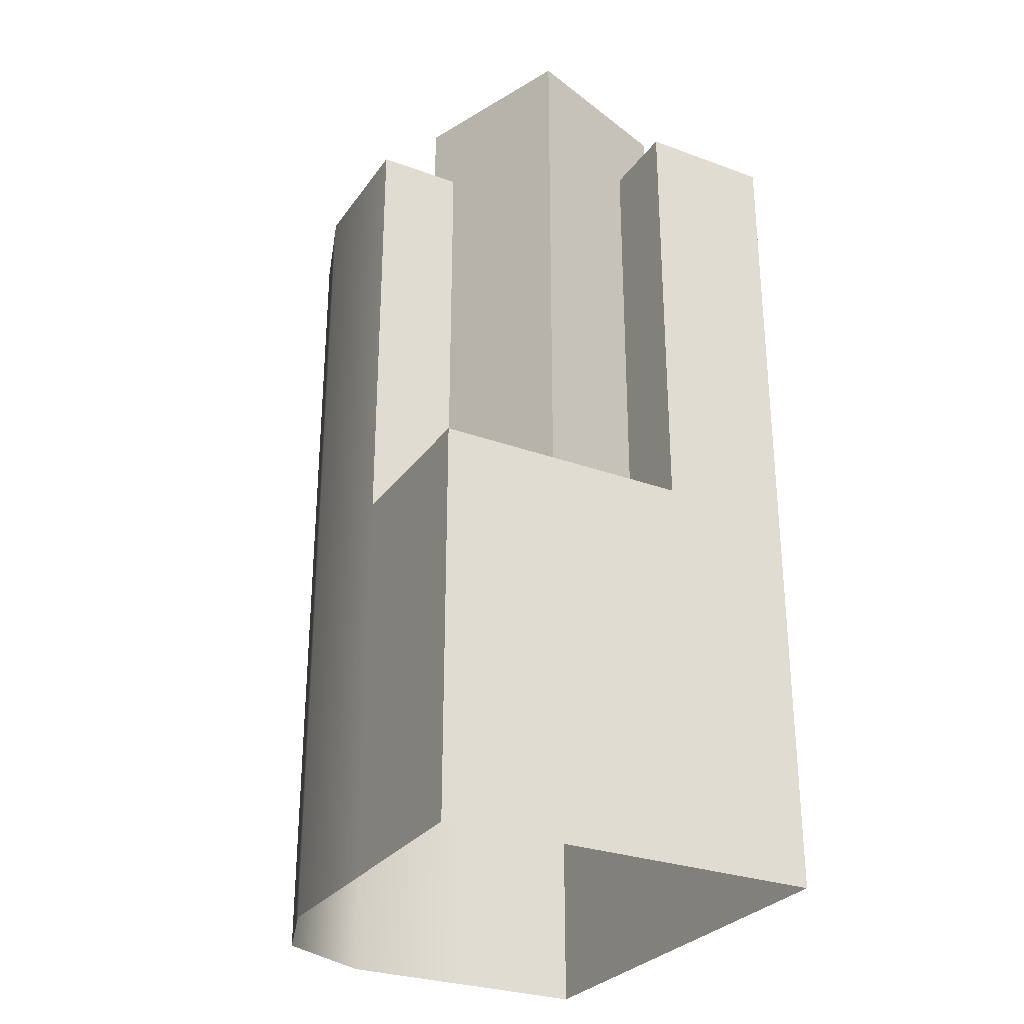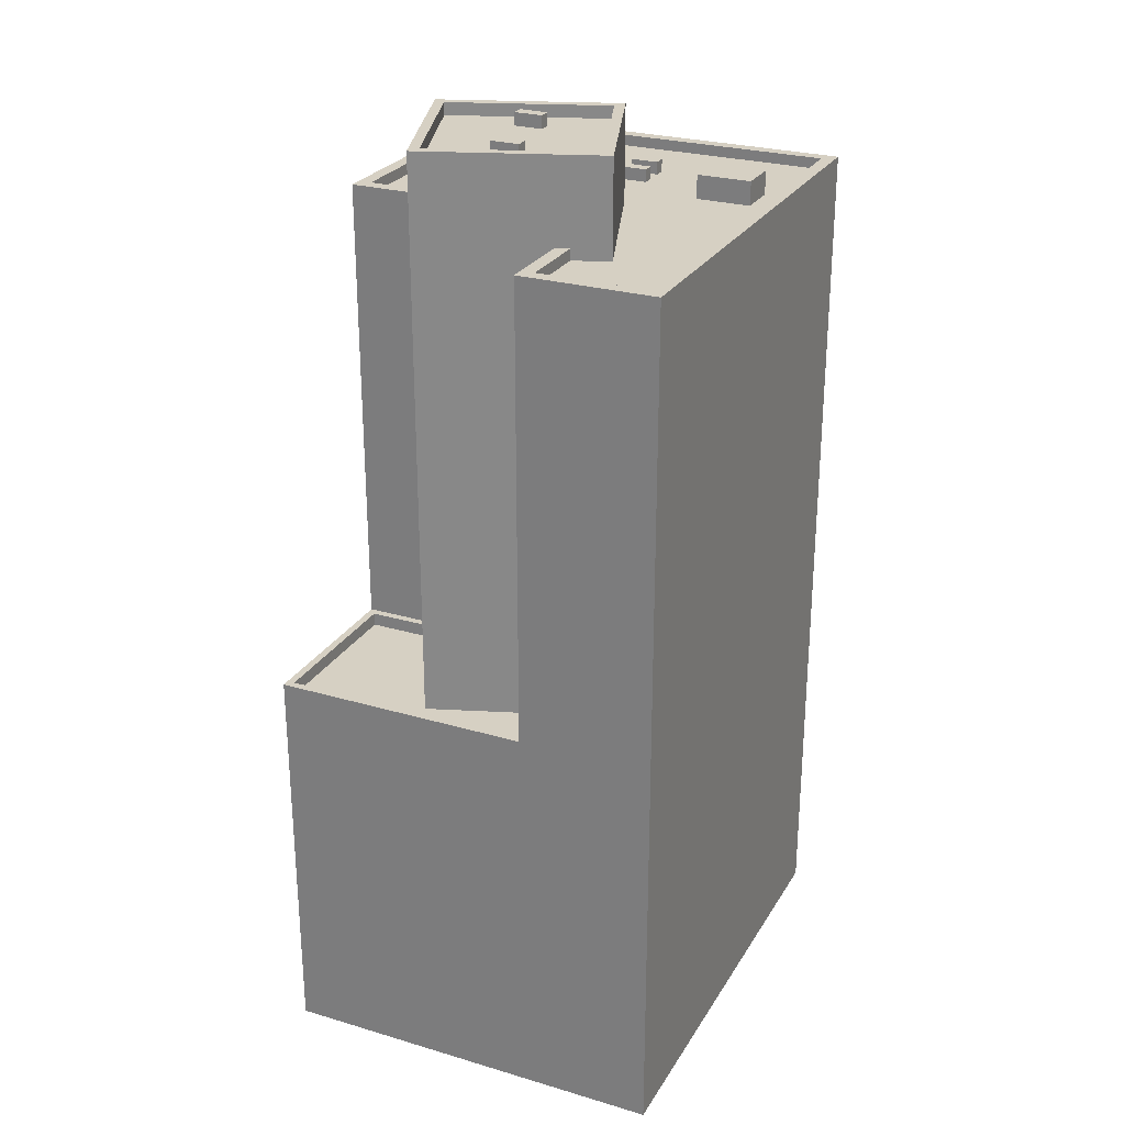
<metadata>
{"format":"obj","ext":"obj","renderer":"f3d","projection":"perspective","resolution":1024,"background":"white","views":[{"elev":-28.9,"azim":61.5,"up":"+Y"},{"elev":26.5,"azim":114.8,"up":"+Y"}]}
</metadata>
<code>
v -5.22 51.8 11.14
v -13.3 51.8 3.888
v -5.356 51.8 4.082
v -10.54 51.8 9.282
v 2.592 51.8 11.14
v 2.592 51.8 4.082
v -5.356 51.8 -3.778
v -13.3 51.8 -3.778
v 2.592 51.8 -4.579
v -5.356 51.8 -11.14
v -13.3 51.8 -11.14
v 3.394 51.8 -11.14
v 13.3 51.8 -4.579
v 13.3 51.8 -11.14
v 14.11 51.8 -3.778
v 14.11 52.47 -11.94
v 14.11 51.8 -11.94
v 14.11 52.47 -3.778
v -5.356 51.8 11.94
v -11.11 24.48 9.933
v -11.11 51.8 9.933
v -5.356 24.48 11.94
v 3.394 51.8 11.94
v 3.394 24.48 11.94
v 3.394 51.8 4.082
v 3.394 24.48 11.94
v 3.394 51.8 11.94
v 3.394 24.48 4.082
v 3.394 51.8 -3.778
v 3.394 24.48 -3.778
v -5.356 51.8 -11.94
v 3.394 24.48 -11.94
v 3.394 51.8 -11.94
v -5.356 24.48 -11.94
v -14.11 51.8 -11.94
v -14.11 24.48 -11.94
v 14.11 24.48 -11.94
v 14.11 51.8 -11.94
v -14.11 51.8 4.082
v -14.11 24.48 -3.778
v -14.11 51.8 -3.778
v -14.11 24.48 4.082
v -11.11 51.8 9.933
v -11.11 24.48 9.933
v -14.11 24.48 -11.94
v -14.11 51.8 -11.94
v 14.11 24.48 -3.778
v 14.11 24.48 -11.94
v 14.11 23.98 -3.778
v 14.11 22.63 -3.778
v 14.11 22.63 4.082
v 14.11 23.98 4.082
v 14.11 4.493 -11.94
v 14.11 4.493 -3.778
v 14.11 4.493 4.082
v 3.394 51.8 -3.778
v 14.11 52.47 -3.778
v 14.11 51.8 -3.778
v 3.394 52.47 -3.778
v 3.855 23.69 -3.317
v 13.65 23.69 4.082
v 3.855 23.69 4.082
v 13.65 23.69 -3.317
v 13.65 23.69 11.48
v 3.855 23.69 11.48
v 3.394 23.98 11.94
v 14.11 24.48 11.94
v 14.11 23.98 11.94
v 3.394 24.48 11.94
v -11.11 52.47 9.933
v -5.22 52.47 11.14
v -5.356 52.47 11.94
v -10.54 52.47 9.282
v 2.592 52.47 11.14
v 3.394 52.47 11.94
v 2.592 52.47 4.082
v 3.394 52.47 4.082
v 2.592 52.47 -4.579
v 3.394 52.47 -3.778
v 13.3 52.47 -4.579
v 14.11 52.47 -3.778
v 13.3 52.47 -11.14
v 14.11 52.47 -11.94
v 3.394 52.47 -11.14
v 3.394 52.47 -11.94
v -5.356 52.47 -11.14
v -5.356 52.47 -11.94
v -13.3 52.47 -11.14
v -14.11 52.47 -11.94
v -13.3 52.47 -3.778
v -14.11 52.47 -3.778
v -13.3 52.47 3.888
v -14.11 52.47 4.082
v -10.54 52.47 9.282
v -5.22 51.8 11.14
v -5.22 52.47 11.14
v -10.54 51.8 9.282
v -5.22 52.47 11.14
v 2.592 51.8 11.14
v 2.592 52.47 11.14
v -5.22 51.8 11.14
v 2.592 52.47 11.14
v 2.592 51.8 4.082
v 2.592 52.47 4.082
v 2.592 51.8 11.14
v 2.592 51.8 -4.579
v 2.592 52.47 -4.579
v 2.592 52.47 -4.579
v 13.3 51.8 -4.579
v 13.3 52.47 -4.579
v 2.592 51.8 -4.579
v 13.3 52.47 -4.579
v 13.3 51.8 -11.14
v 13.3 52.47 -11.14
v 13.3 51.8 -4.579
v 13.3 52.47 -11.14
v 3.394 51.8 -11.14
v 3.394 52.47 -11.14
v 13.3 51.8 -11.14
v -5.356 51.8 -11.14
v -5.356 52.47 -11.14
v -13.3 51.8 -11.14
v -13.3 52.47 -11.14
v -13.3 52.47 -11.14
v -13.3 51.8 -3.778
v -13.3 52.47 -3.778
v -13.3 51.8 -11.14
v -13.3 51.8 3.888
v -13.3 52.47 3.888
v -13.3 52.47 3.888
v -10.54 51.8 9.282
v -10.54 52.47 9.282
v -13.3 51.8 3.888
v 3.394 24.48 4.082
v 3.855 24.48 11.48
v 3.394 24.48 11.94
v 3.855 24.48 4.082
v 13.65 24.48 11.48
v 14.11 24.48 11.94
v 13.65 24.48 4.082
v 14.11 24.48 4.082
v 13.65 24.48 -3.317
v 14.11 24.48 -3.778
v 3.855 24.48 -3.317
v 3.394 24.48 -3.778
v 3.855 24.48 4.082
v 3.855 23.69 11.48
v 3.855 24.48 11.48
v 3.855 23.69 4.082
v 3.855 24.48 -3.317
v 3.855 23.69 -3.317
v 3.855 24.48 11.48
v 13.65 23.69 11.48
v 13.65 24.48 11.48
v 3.855 23.69 11.48
v 13.65 24.48 11.48
v 13.65 23.69 4.082
v 13.65 24.48 4.082
v 13.65 23.69 11.48
v 13.65 23.69 -3.317
v 13.65 24.48 -3.317
v 13.65 24.48 -3.317
v 3.855 23.69 -3.317
v 3.855 24.48 -3.317
v 13.65 23.69 -3.317
v 1.996 56.81 6.491
v 7.791 56.81 -5.936
v 11.11 56.81 3.175
v -1.32 56.81 -2.62
v 11.88 22.57 3.536
v 1.635 56.83 7.265
v 11.88 56.83 3.536
v 1.635 22.57 7.265
v 8.152 22.57 -6.71
v 11.88 56.83 3.536
v 8.152 56.83 -6.71
v 11.88 22.57 3.536
v -2.094 22.57 -2.981
v 8.152 56.83 -6.71
v -2.094 56.83 -2.981
v 8.152 22.57 -6.71
v 1.635 22.57 7.265
v -2.094 56.83 -2.981
v 1.635 56.83 7.265
v -2.094 22.57 -2.981
v 1.635 57.56 7.265
v 11.11 57.56 3.175
v 11.88 57.56 3.536
v 1.996 57.56 6.491
v 7.791 57.56 -5.936
v 8.152 57.56 -6.71
v -1.32 57.56 -2.62
v -2.094 57.56 -2.981
v 1.996 57.56 6.491
v 11.11 56.81 3.175
v 11.11 57.56 3.175
v 1.996 56.81 6.491
v 11.11 57.56 3.175
v 7.791 56.81 -5.936
v 7.791 57.56 -5.936
v 11.11 56.81 3.175
v 7.791 57.56 -5.936
v -1.32 56.81 -2.62
v -1.32 57.56 -2.62
v 7.791 56.81 -5.936
v -1.32 57.56 -2.62
v 1.996 56.81 6.491
v 1.996 57.56 6.491
v -1.32 56.81 -2.62
v 14.11 24.48 -3.778
v 14.11 51.8 -11.94
v 14.11 24.48 -11.94
v 14.11 51.8 -3.778
v -5.356 52.47 11.94
v -11.11 51.8 9.933
v -11.11 52.47 9.933
v -5.356 51.8 11.94
v 3.394 52.47 11.94
v 3.394 51.8 11.94
v 3.394 52.47 4.082
v 3.394 51.8 11.94
v 3.394 52.47 11.94
v 3.394 51.8 4.082
v 3.394 52.47 -3.778
v 3.394 51.8 -3.778
v -5.356 52.47 -11.94
v 3.394 51.8 -11.94
v 3.394 52.47 -11.94
v -5.356 51.8 -11.94
v -14.11 52.47 -11.94
v -14.11 51.8 -11.94
v 14.11 51.8 -11.94
v 14.11 52.47 -11.94
v -14.11 52.47 4.082
v -14.11 51.8 -3.778
v -14.11 52.47 -3.778
v -14.11 51.8 4.082
v -11.11 52.47 9.933
v -11.11 51.8 9.933
v -14.11 51.8 -11.94
v -14.11 52.47 -11.94
v 3.394 24.48 -3.778
v 14.11 51.8 -3.778
v 14.11 24.48 -3.778
v 3.394 51.8 -3.778
v 11.88 57.56 3.536
v 1.635 56.83 7.265
v 1.635 57.56 7.265
v 11.88 56.83 3.536
v 8.152 57.56 -6.71
v 11.88 56.83 3.536
v 11.88 57.56 3.536
v 8.152 56.83 -6.71
v -2.094 57.56 -2.981
v 8.152 56.83 -6.71
v 8.152 57.56 -6.71
v -2.094 56.83 -2.981
v 1.635 57.56 7.265
v -2.094 56.83 -2.981
v -2.094 57.56 -2.981
v 1.635 56.83 7.265
v 14.11 24.48 4.082
v 14.11 23.98 11.94
v 14.11 24.48 11.94
v 14.11 23.98 4.082
v 14.11 24.48 -3.778
v 14.11 23.98 -3.778
v 3.394 23.98 11.94
v -5.356 24.48 11.94
v 3.394 24.48 11.94
v 3.394 22.63 11.94
v -5.356 4.493 11.94
v 3.394 4.493 11.94
v 3.394 22.63 11.94
v 14.11 23.98 11.94
v 14.11 22.63 11.94
v 3.394 23.98 11.94
v 14.11 23.98 4.082
v 14.11 22.63 11.94
v 14.11 23.98 11.94
v 14.11 22.63 4.082
v 14.11 4.493 11.94
v 14.11 4.493 4.082
v 3.394 4.493 11.94
v 14.11 22.63 11.94
v 14.11 4.493 11.94
v 3.394 22.63 11.94
v -14.11 24.48 4.082
v -14.11 23.62 -3.778
v -14.11 24.48 -3.778
v -14.11 23.62 4.082
v -14.11 23.62 -11.94
v -14.11 24.48 -11.94
v -14.11 23.62 -11.94
v -5.356 24.48 -11.94
v -14.11 24.48 -11.94
v -5.356 4.493 -11.94
v -14.11 4.493 -11.94
v -11.11 24.48 9.933
v -14.11 23.62 4.082
v -14.11 24.48 4.082
v -11.11 4.493 9.933
v -14.11 4.493 4.082
v -5.356 24.48 11.94
v -11.11 4.493 9.933
v -11.11 24.48 9.933
v -5.356 4.493 11.94
v -5.356 24.48 -11.94
v 3.394 4.493 -11.94
v 3.394 24.48 -11.94
v -5.356 4.493 -11.94
v -14.11 23.62 4.082
v -14.11 4.493 -3.778
v -14.11 23.62 -3.778
v -14.11 4.493 4.082
v -14.11 4.493 -11.94
v -14.11 23.62 -11.94
v 3.394 24.48 -11.94
v 14.11 4.493 -11.94
v 14.11 24.48 -11.94
v 3.394 4.493 -11.94
v -5.356 -7.312e-16 11.94
v -11.11 4.493 9.933
v -5.356 4.493 11.94
v -11.11 -6.082e-16 9.933
v 14.11 -2.499e-16 4.082
v 14.11 4.493 11.94
v 14.11 4.493 4.082
v 14.11 -7.312e-16 11.94
v -5.356 7.312e-16 -11.94
v 3.394 4.493 -11.94
v -5.356 4.493 -11.94
v 3.394 7.312e-16 -11.94
v -14.11 -2.499e-16 4.082
v -14.11 4.493 -3.778
v -14.11 4.493 4.082
v -14.11 2.313e-16 -3.778
v -5.356 -7.312e-16 11.94
v 3.394 4.493 11.94
v 3.394 -7.312e-16 11.94
v -5.356 4.493 11.94
v -5.356 7.312e-16 -11.94
v -14.11 4.493 -11.94
v -14.11 7.312e-16 -11.94
v -5.356 4.493 -11.94
v 14.11 2.313e-16 -3.778
v 14.11 4.493 4.082
v 14.11 4.493 -3.778
v 14.11 -2.499e-16 4.082
v -11.11 -6.082e-16 9.933
v -14.11 4.493 4.082
v -11.11 4.493 9.933
v -14.11 -2.499e-16 4.082
v -14.11 4.493 -3.778
v -14.11 7.312e-16 -11.94
v -14.11 4.493 -11.94
v -14.11 2.313e-16 -3.778
v 3.394 4.493 -11.94
v 14.11 7.312e-16 -11.94
v 14.11 4.493 -11.94
v 3.394 7.312e-16 -11.94
v 14.11 4.493 -3.778
v 14.11 7.312e-16 -11.94
v 14.11 2.313e-16 -3.778
v 14.11 4.493 -11.94
v 3.394 -7.312e-16 11.94
v 14.11 4.493 11.94
v 14.11 -7.312e-16 11.94
v 3.394 4.493 11.94
v 7.515 57.58 -0.4502
v 8.246 57.58 -1.266
v 8.246 57.58 0.4403
v 7.515 57.58 -1.266
v 7.515 57.58 0.4403
v 7.515 56.74 -0.4502
v 7.515 57.58 -1.266
v 7.515 57.58 -0.4502
v 7.515 56.74 -1.266
v 7.515 56.74 0.4403
v 7.515 57.58 0.4403
v 7.515 56.74 0.4403
v 8.246 57.58 0.4403
v 8.246 56.74 0.4403
v 7.515 57.58 0.4403
v 8.246 56.74 -1.266
v 7.515 57.58 -1.266
v 7.515 56.74 -1.266
v 8.246 57.58 -1.266
v 8.246 56.74 -1.266
v 8.246 57.58 0.4403
v 8.246 57.58 -1.266
v 8.246 56.74 0.4403
v 1.639 57.58 0.9843
v 2.369 57.58 0.1686
v 2.369 57.58 1.875
v 1.639 57.58 0.1686
v 1.639 57.58 1.875
v 1.639 56.74 0.9843
v 1.639 57.58 0.1686
v 1.639 57.58 0.9843
v 1.639 56.74 0.1686
v 1.639 56.74 1.875
v 1.639 57.58 1.875
v 1.639 56.74 1.875
v 2.369 57.58 1.875
v 2.369 56.74 1.875
v 1.639 57.58 1.875
v 2.369 56.74 0.1686
v 1.639 57.58 0.1686
v 1.639 56.74 0.1686
v 2.369 57.58 0.1686
v 2.369 56.74 0.1686
v 2.369 57.58 1.875
v 2.369 57.58 0.1686
v 2.369 56.74 1.875
v -5.262 52.56 -0.4502
v -4.532 52.56 -1.266
v -4.532 52.56 0.4403
v -5.262 52.56 -1.266
v -5.262 52.56 0.4403
v -5.262 51.72 -0.4502
v -5.262 52.56 -1.266
v -5.262 52.56 -0.4502
v -5.262 51.72 -1.266
v -5.262 51.72 0.4403
v -5.262 52.56 0.4403
v -5.262 51.72 0.4403
v -4.532 52.56 0.4403
v -4.532 51.72 0.4403
v -5.262 52.56 0.4403
v -4.532 51.72 -1.266
v -5.262 52.56 -1.266
v -5.262 51.72 -1.266
v -4.532 52.56 -1.266
v -4.532 51.72 -1.266
v -4.532 52.56 0.4403
v -4.532 52.56 -1.266
v -4.532 51.72 0.4403
v -7.068 52.56 0.9843
v -6.338 52.56 0.1686
v -6.338 52.56 1.875
v -7.068 52.56 0.1686
v -7.068 52.56 1.875
v -7.068 51.72 0.9843
v -7.068 52.56 0.1686
v -7.068 52.56 0.9843
v -7.068 51.72 0.1686
v -7.068 51.72 1.875
v -7.068 52.56 1.875
v -7.068 51.72 1.875
v -6.338 52.56 1.875
v -6.338 51.72 1.875
v -7.068 52.56 1.875
v -6.338 51.72 0.1686
v -7.068 52.56 0.1686
v -7.068 51.72 0.1686
v -6.338 52.56 0.1686
v -6.338 51.72 0.1686
v -6.338 52.56 1.875
v -6.338 52.56 0.1686
v -6.338 51.72 1.875
v -8.838 52.56 0.9843
v -8.108 52.56 0.1686
v -8.108 52.56 1.875
v -8.838 52.56 0.1686
v -8.838 52.56 1.875
v -8.838 51.72 0.9843
v -8.838 52.56 0.1686
v -8.838 52.56 0.9843
v -8.838 51.72 0.1686
v -8.838 51.72 1.875
v -8.838 52.56 1.875
v -8.838 51.72 1.875
v -8.108 52.56 1.875
v -8.108 51.72 1.875
v -8.838 52.56 1.875
v -8.108 51.72 0.1686
v -8.838 52.56 0.1686
v -8.838 51.72 0.1686
v -8.108 52.56 0.1686
v -8.108 51.72 0.1686
v -8.108 52.56 1.875
v -8.108 52.56 0.1686
v -8.108 51.72 1.875
v -7.068 52.56 -1.724
v -6.338 52.56 -2.54
v -6.338 52.56 -0.8339
v -7.068 52.56 -2.54
v -7.068 52.56 -0.8339
v -7.068 51.72 -1.724
v -7.068 52.56 -2.54
v -7.068 52.56 -1.724
v -7.068 51.72 -2.54
v -7.068 51.72 -0.8339
v -7.068 52.56 -0.8339
v -7.068 51.72 -0.8339
v -6.338 52.56 -0.8339
v -6.338 51.72 -0.8339
v -7.068 52.56 -0.8339
v -6.338 51.72 -2.54
v -7.068 52.56 -2.54
v -7.068 51.72 -2.54
v -6.338 52.56 -2.54
v -6.338 51.72 -2.54
v -6.338 52.56 -0.8339
v -6.338 52.56 -2.54
v -6.338 51.72 -0.8339
v -8.838 52.56 -1.724
v -8.108 52.56 -2.54
v -8.108 52.56 -0.8339
v -8.838 52.56 -2.54
v -8.838 52.56 -0.8339
v -8.838 51.72 -1.724
v -8.838 52.56 -2.54
v -8.838 52.56 -1.724
v -8.838 51.72 -2.54
v -8.838 51.72 -0.8339
v -8.838 52.56 -0.8339
v -8.838 51.72 -0.8339
v -8.108 52.56 -0.8339
v -8.108 51.72 -0.8339
v -8.838 52.56 -0.8339
v -8.108 51.72 -2.54
v -8.838 52.56 -2.54
v -8.838 51.72 -2.54
v -8.108 52.56 -2.54
v -8.108 51.72 -2.54
v -8.108 52.56 -0.8339
v -8.108 52.56 -2.54
v -8.108 51.72 -0.8339
v -4.411 53.25 -6.552
v -6.902 53.25 -9.86
v -4.411 53.25 -9.86
v -6.902 53.25 -6.552
v -4.411 51.73 -6.552
v -4.411 53.25 -9.86
v -4.411 51.73 -9.86
v -4.411 53.25 -6.552
v -4.411 51.73 -9.86
v -6.902 53.25 -9.86
v -6.902 51.73 -9.86
v -4.411 53.25 -9.86
v -6.902 51.73 -9.86
v -6.902 53.25 -6.552
v -6.902 51.73 -6.552
v -6.902 53.25 -9.86
v -6.902 51.73 -6.552
v -4.411 53.25 -6.552
v -4.411 51.73 -6.552
v -6.902 53.25 -6.552
v -5.678 51.73 -6.514
v -5.11 51.73 -6.838
v -5.678 51.73 -6.838
v -5.11 51.73 -6.514
v -5.678 52.82 -6.514
v -5.11 52.82 -6.838
v -5.11 52.82 -6.514
v -5.678 52.82 -6.838
v -5.678 51.73 -6.514
v -5.11 52.82 -6.514
v -5.11 51.73 -6.514
v -5.678 52.82 -6.514
v -5.11 51.73 -6.514
v -5.11 52.82 -6.838
v -5.11 51.73 -6.838
v -5.11 52.82 -6.514
v -5.678 51.73 -6.838
v -5.678 52.82 -6.514
v -5.678 51.73 -6.514
v -5.678 52.82 -6.838
v -6.251 51.73 -6.514
v -5.683 51.73 -6.838
v -6.251 51.73 -6.838
v -5.683 51.73 -6.514
v -6.251 52.82 -6.514
v -5.683 52.82 -6.838
v -5.683 52.82 -6.514
v -6.251 52.82 -6.838
v -6.251 51.73 -6.514
v -5.683 52.82 -6.514
v -5.683 51.73 -6.514
v -6.251 52.82 -6.514
v -5.683 51.73 -6.514
v -5.683 52.82 -6.838
v -5.683 51.73 -6.838
v -5.683 52.82 -6.514
v -6.251 51.73 -6.838
v -6.251 52.82 -6.514
v -6.251 51.73 -6.514
v -6.251 52.82 -6.838
g Skyscraper_24
f 3 2 1
f 4 1 2
f 1 5 3
f 6 3 5
f 3 7 2
f 8 2 7
f 7 3 9
f 6 9 3
f 7 10 8
f 11 8 10
f 9 12 7
f 10 7 12
f 9 13 12
f 14 12 13
f 17 16 15
f 18 15 16
f 21 20 19
f 22 19 20
f 19 22 23
f 24 23 22
f 27 26 25
f 28 25 26
f 25 28 29
f 30 29 28
f 33 32 31
f 34 31 32
f 31 34 35
f 36 35 34
f 32 33 37
f 38 37 33
f 41 40 39
f 42 39 40
f 39 42 43
f 44 43 42
f 40 41 45
f 46 45 41
f 49 48 47
f 50 48 49
f 50 49 51
f 52 51 49
f 48 50 53
f 54 53 50
f 51 55 50
f 54 50 55
f 58 57 56
f 59 56 57
f 62 61 60
f 63 60 61
f 61 62 64
f 65 64 62
f 68 67 66
f 69 66 67
f 72 71 70
f 73 70 71
f 71 72 74
f 75 74 72
f 74 75 76
f 77 76 75
f 76 77 78
f 79 78 77
f 78 79 80
f 81 80 79
f 80 81 82
f 83 82 81
f 82 83 84
f 85 84 83
f 84 85 86
f 87 86 85
f 86 87 88
f 89 88 87
f 88 89 90
f 91 90 89
f 90 91 92
f 93 92 91
f 92 93 73
f 70 73 93
f 96 95 94
f 97 94 95
f 100 99 98
f 101 98 99
f 104 103 102
f 105 102 103
f 103 104 106
f 107 106 104
f 110 109 108
f 111 108 109
f 114 113 112
f 115 112 113
f 118 117 116
f 119 116 117
f 117 118 120
f 121 120 118
f 120 121 122
f 123 122 121
f 126 125 124
f 127 124 125
f 125 126 128
f 129 128 126
f 132 131 130
f 133 130 131
f 136 135 134
f 137 134 135
f 135 136 138
f 139 138 136
f 138 139 140
f 141 140 139
f 140 141 142
f 143 142 141
f 142 143 144
f 145 144 143
f 134 137 145
f 144 145 137
f 148 147 146
f 149 146 147
f 146 149 150
f 151 150 149
f 154 153 152
f 155 152 153
f 158 157 156
f 159 156 157
f 157 158 160
f 161 160 158
f 164 163 162
f 165 162 163
f 168 167 166
f 169 166 167
f 172 171 170
f 173 170 171
f 176 175 174
f 177 174 175
f 180 179 178
f 181 178 179
f 184 183 182
f 185 182 183
f 188 187 186
f 189 186 187
f 187 188 190
f 191 190 188
f 190 191 192
f 193 192 191
f 186 189 193
f 192 193 189
f 196 195 194
f 197 194 195
f 200 199 198
f 201 198 199
f 204 203 202
f 205 202 203
f 208 207 206
f 209 206 207
f 212 211 210
f 213 210 211
f 216 215 214
f 217 214 215
f 214 217 218
f 219 218 217
f 222 221 220
f 223 220 221
f 220 223 224
f 225 224 223
f 228 227 226
f 229 226 227
f 226 229 230
f 231 230 229
f 227 228 232
f 233 232 228
f 236 235 234
f 237 234 235
f 234 237 238
f 239 238 237
f 235 236 240
f 241 240 236
f 244 243 242
f 245 242 243
f 248 247 246
f 249 246 247
f 252 251 250
f 253 250 251
f 256 255 254
f 257 254 255
f 260 259 258
f 261 258 259
f 264 263 262
f 265 262 263
f 262 265 266
f 267 266 265
f 270 269 268
f 268 269 271
f 269 272 271
f 273 271 272
f 276 275 274
f 277 274 275
f 280 279 278
f 281 278 279
f 279 282 281
f 283 281 282
f 286 285 284
f 287 284 285
f 290 289 288
f 291 288 289
f 289 290 292
f 293 292 290
f 296 295 294
f 295 297 294
f 298 294 297
f 301 300 299
f 299 300 302
f 303 302 300
f 306 305 304
f 307 304 305
f 310 309 308
f 311 308 309
f 314 313 312
f 315 312 313
f 313 314 316
f 317 316 314
f 320 319 318
f 321 318 319
f 324 323 322
f 325 322 323
f 328 327 326
f 329 326 327
f 332 331 330
f 333 330 331
f 336 335 334
f 337 334 335
f 340 339 338
f 341 338 339
f 344 343 342
f 345 342 343
f 348 347 346
f 349 346 347
f 352 351 350
f 353 350 351
f 356 355 354
f 357 354 355
f 360 359 358
f 361 358 359
f 364 363 362
f 365 362 363
f 368 367 366
f 369 366 367
f 372 371 370
f 373 370 371
f 374 372 370
f 377 376 375
f 378 375 376
f 375 379 377
f 380 377 379
f 383 382 381
f 384 381 382
f 387 386 385
f 388 385 386
f 391 390 389
f 392 389 390
f 395 394 393
f 396 393 394
f 397 395 393
f 400 399 398
f 401 398 399
f 398 402 400
f 403 400 402
f 406 405 404
f 407 404 405
f 410 409 408
f 411 408 409
f 414 413 412
f 415 412 413
f 418 417 416
f 419 416 417
f 420 418 416
f 423 422 421
f 424 421 422
f 421 425 423
f 426 423 425
f 429 428 427
f 430 427 428
f 433 432 431
f 434 431 432
f 437 436 435
f 438 435 436
f 441 440 439
f 442 439 440
f 443 441 439
f 446 445 444
f 447 444 445
f 444 448 446
f 449 446 448
f 452 451 450
f 453 450 451
f 456 455 454
f 457 454 455
f 460 459 458
f 461 458 459
f 464 463 462
f 465 462 463
f 466 464 462
f 469 468 467
f 470 467 468
f 467 471 469
f 472 469 471
f 475 474 473
f 476 473 474
f 479 478 477
f 480 477 478
f 483 482 481
f 484 481 482
f 487 486 485
f 488 485 486
f 489 487 485
f 492 491 490
f 493 490 491
f 490 494 492
f 495 492 494
f 498 497 496
f 499 496 497
f 502 501 500
f 503 500 501
f 506 505 504
f 507 504 505
f 510 509 508
f 511 508 509
f 512 510 508
f 515 514 513
f 516 513 514
f 513 517 515
f 518 515 517
f 521 520 519
f 522 519 520
f 525 524 523
f 526 523 524
f 529 528 527
f 530 527 528
f 533 532 531
f 534 531 532
f 537 536 535
f 538 535 536
f 541 540 539
f 542 539 540
f 545 544 543
f 546 543 544
f 549 548 547
f 550 547 548
f 553 552 551
f 554 551 552
f 557 556 555
f 558 555 556
f 561 560 559
f 562 559 560
f 565 564 563
f 566 563 564
f 569 568 567
f 570 567 568
f 573 572 571
f 574 571 572
f 577 576 575
f 578 575 576
f 581 580 579
f 582 579 580
f 585 584 583
f 586 583 584
f 589 588 587
f 590 587 588

</code>
